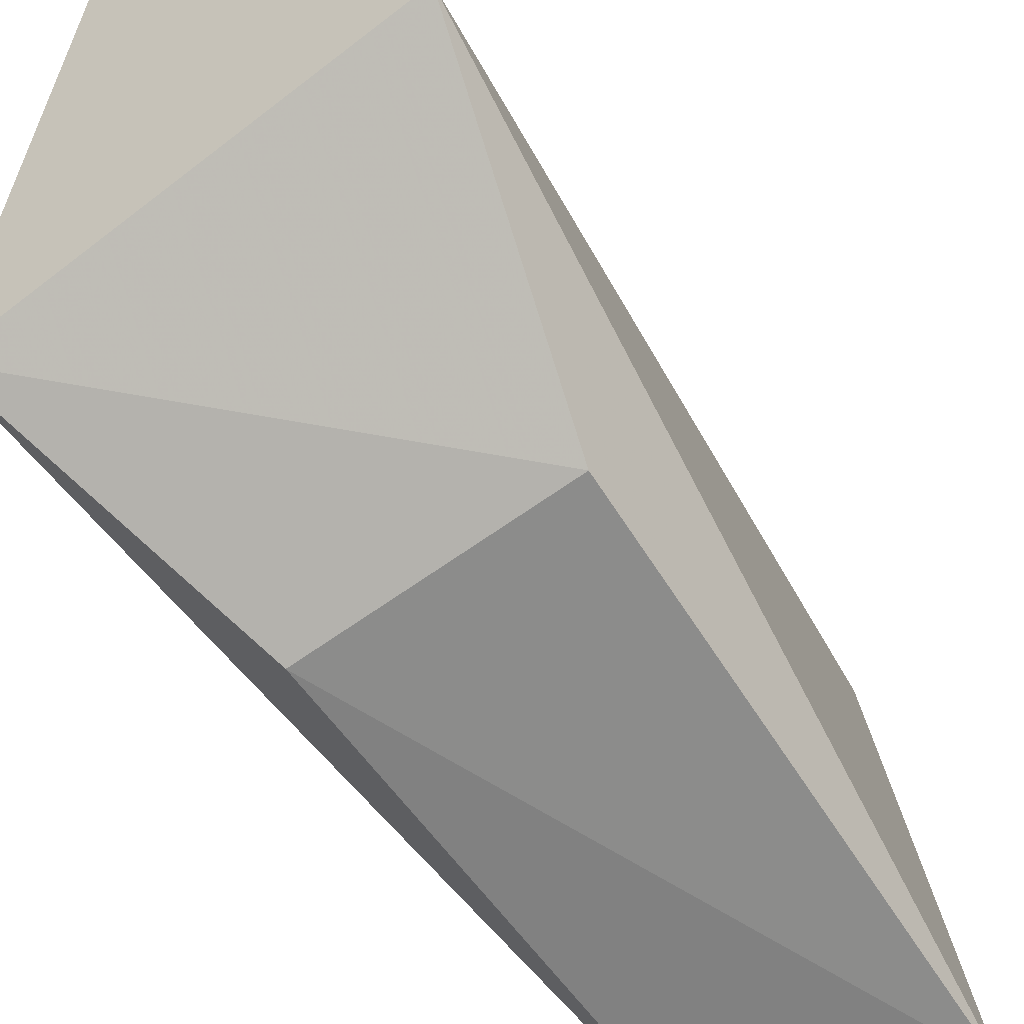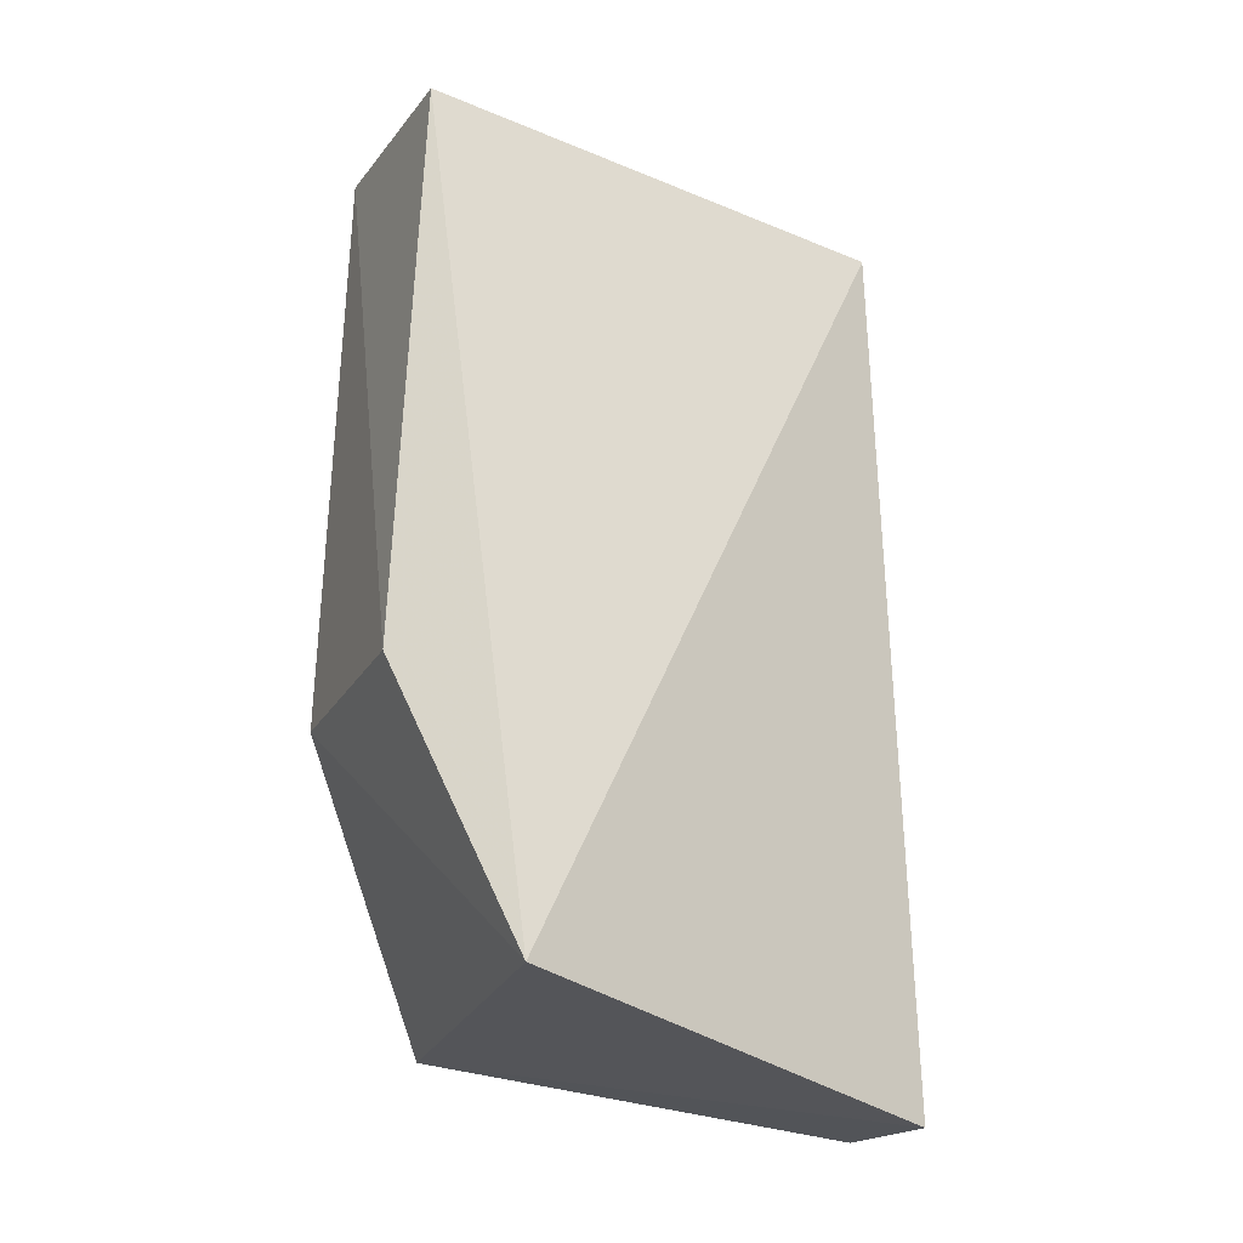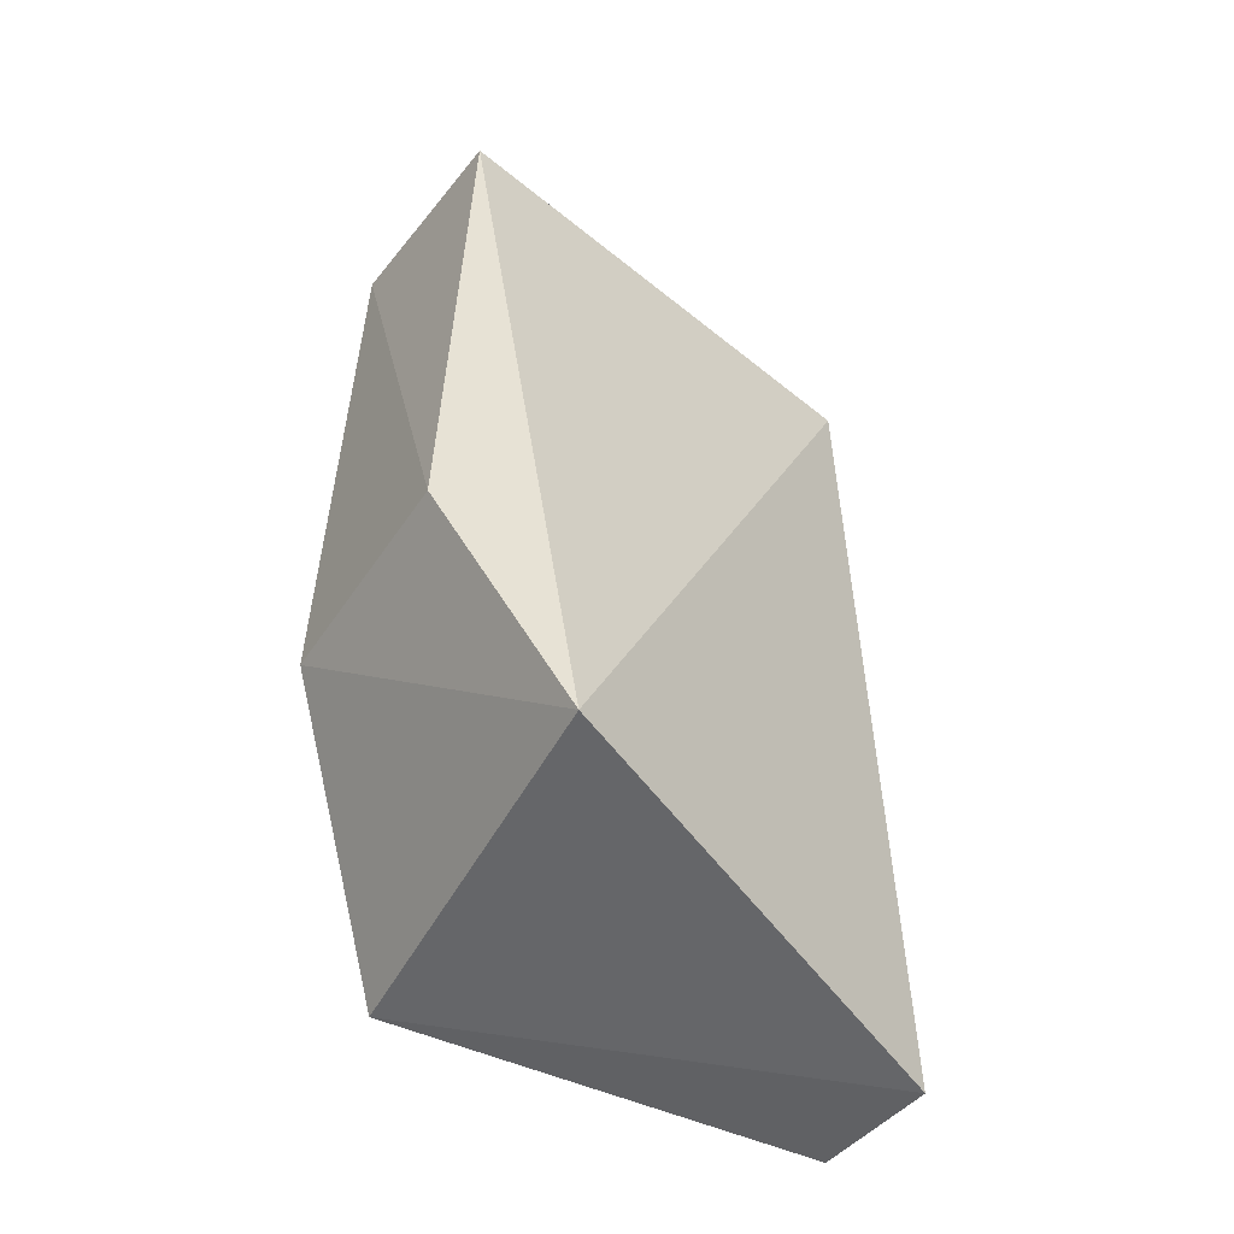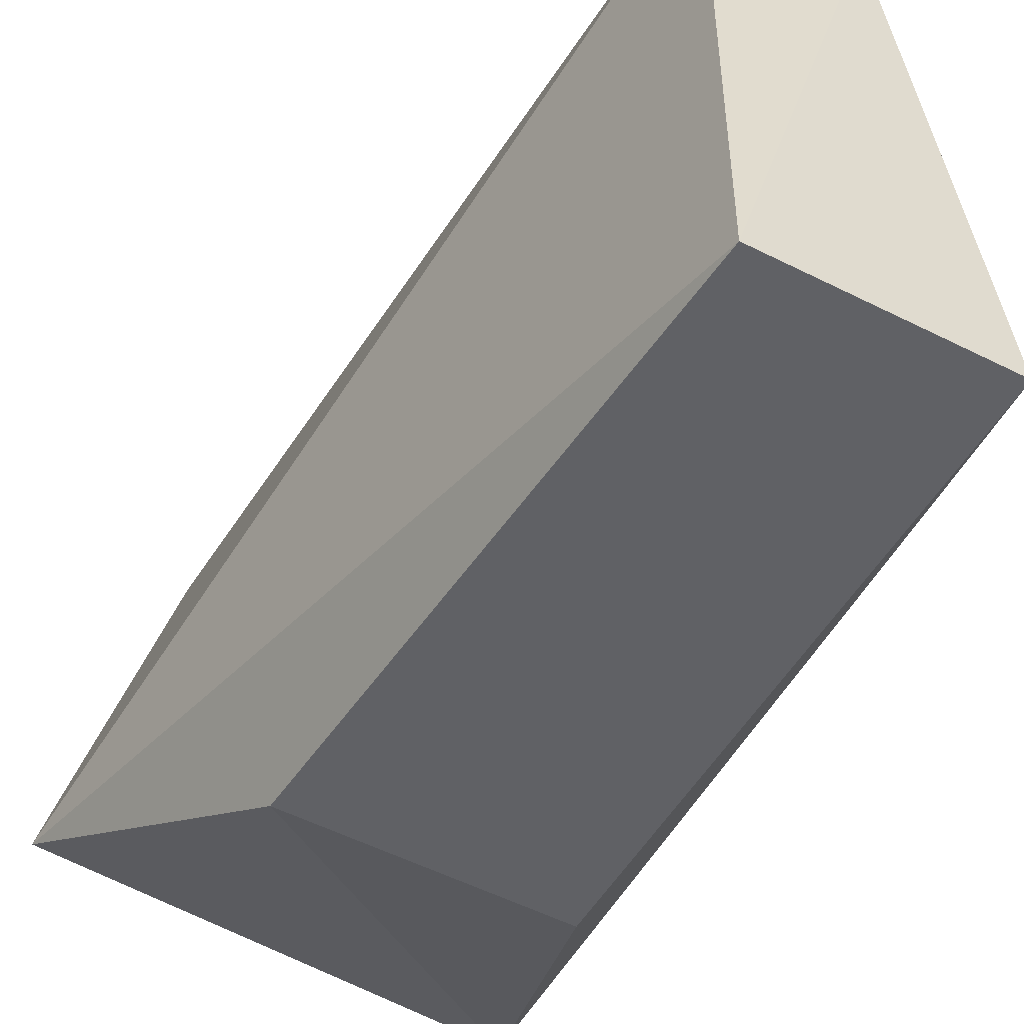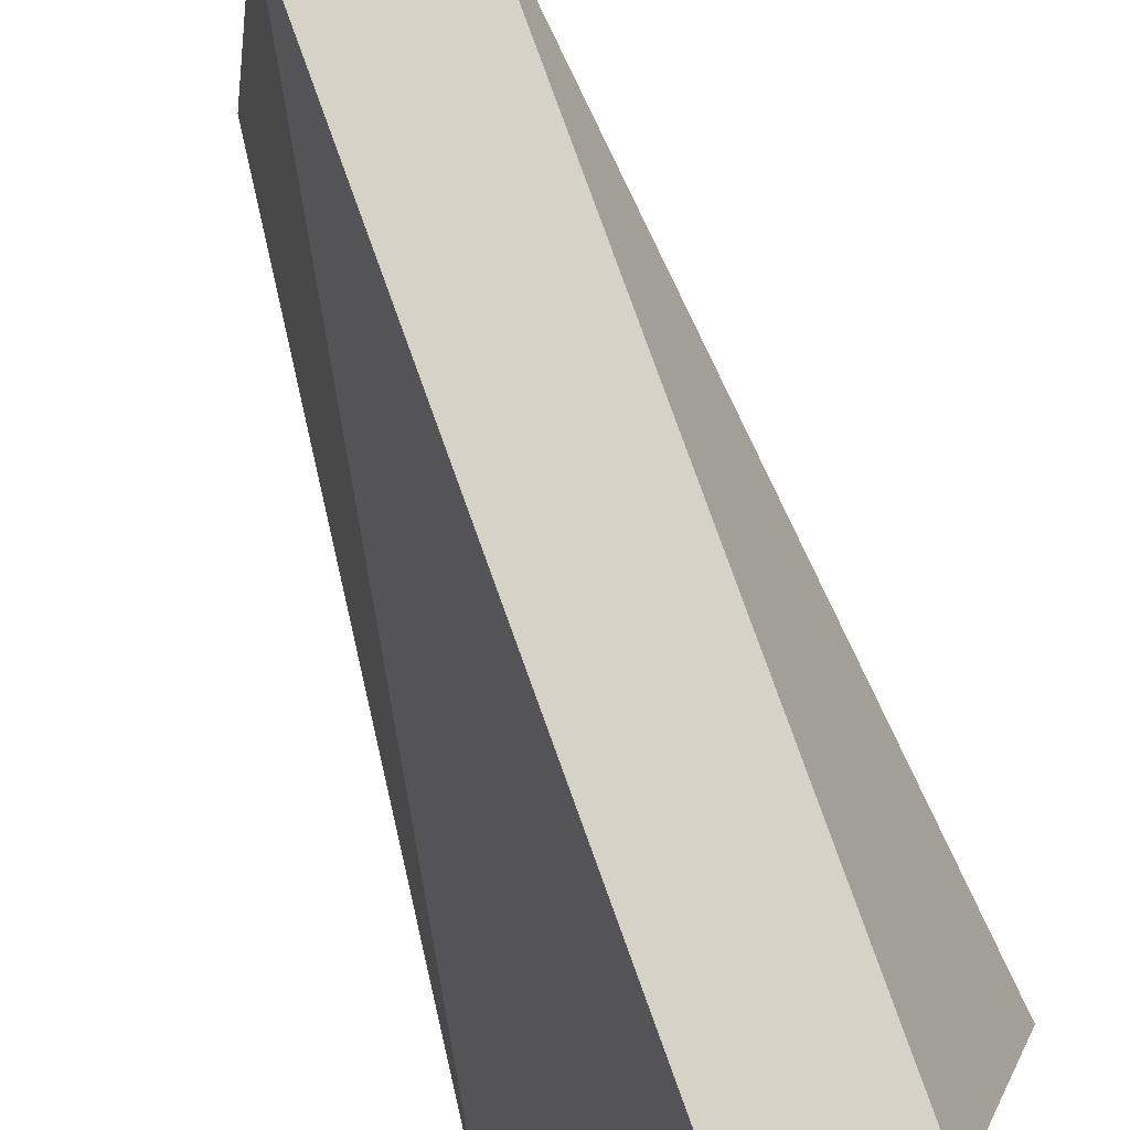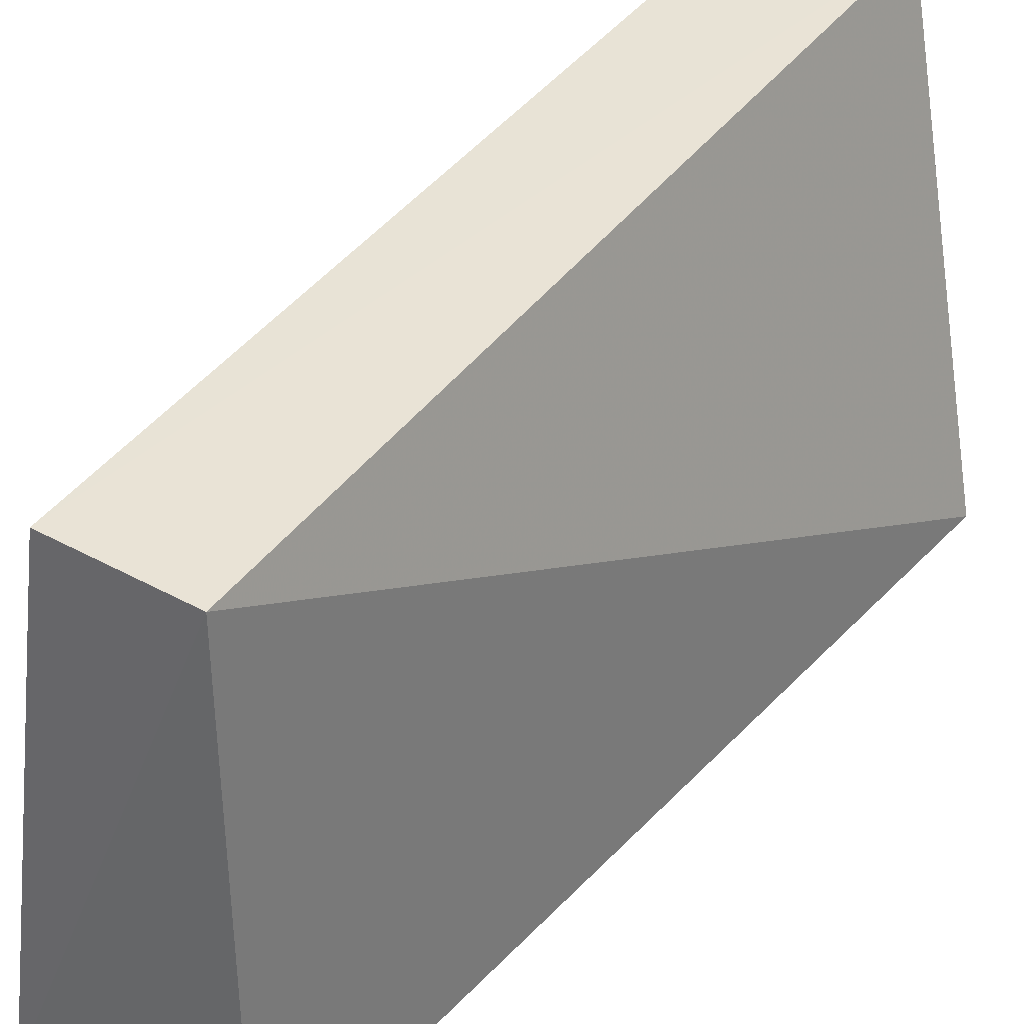
<metadata>
{"format":"obj","ext":"obj","renderer":"f3d","projection":"perspective","resolution":1024,"background":"white","views":[{"elev":-63.1,"azim":33.7,"up":"+Z"},{"elev":-19.5,"azim":-115.2,"up":"+Y"},{"elev":-45.8,"azim":-125.3,"up":"+Y"},{"elev":-45.5,"azim":150.4,"up":"+Z"},{"elev":79.5,"azim":-20.1,"up":"+Z"},{"elev":41.2,"azim":-145.9,"up":"+Z"}]}
</metadata>
<code>
v 0.08193 0.115 0.06712
v 0.09022 0.06023 0.04235
v 0.08416 0.1187 0.03377
v 0.06972 0.1184 0.03385
v 0.07228 0.05549 0.06911
v 0.06894 0.08014 0.0317
v 0.07258 0.115 0.06713
v 0.08131 0.05558 0.06906
v 0.08536 0.07981 0.03274
v 0.06273 0.06148 0.03826
f 1 2 3
f 6 4 3
f 7 1 3
f 7 3 4
f 7 5 1
f 8 5 2
f 8 2 1
f 8 1 5
f 9 6 3
f 9 3 2
f 10 2 5
f 10 5 7
f 10 7 4
f 10 4 6
f 10 9 2
f 10 6 9

</code>
